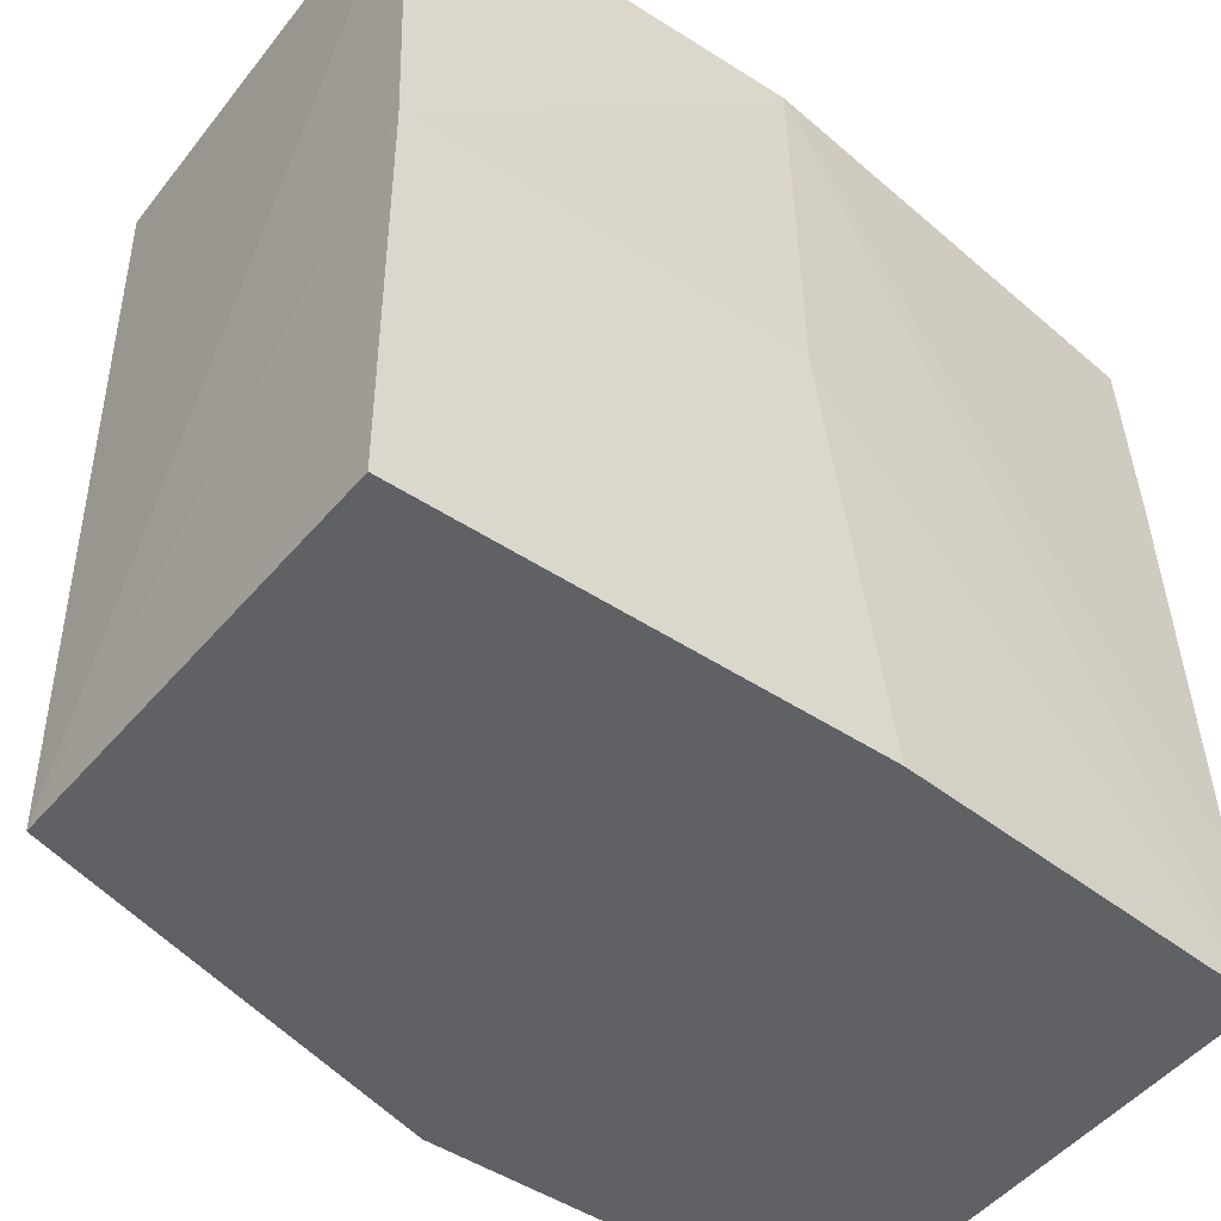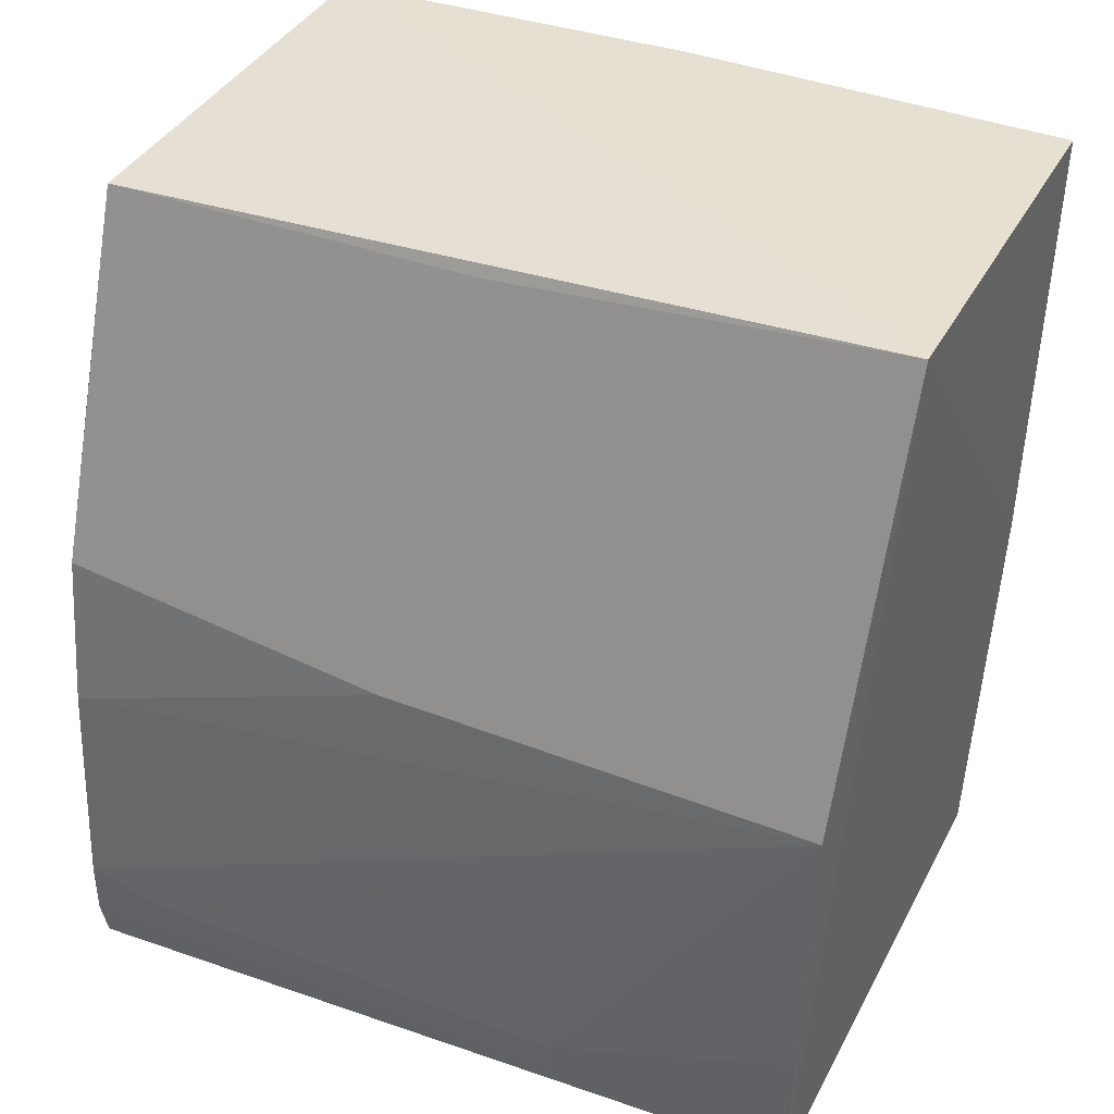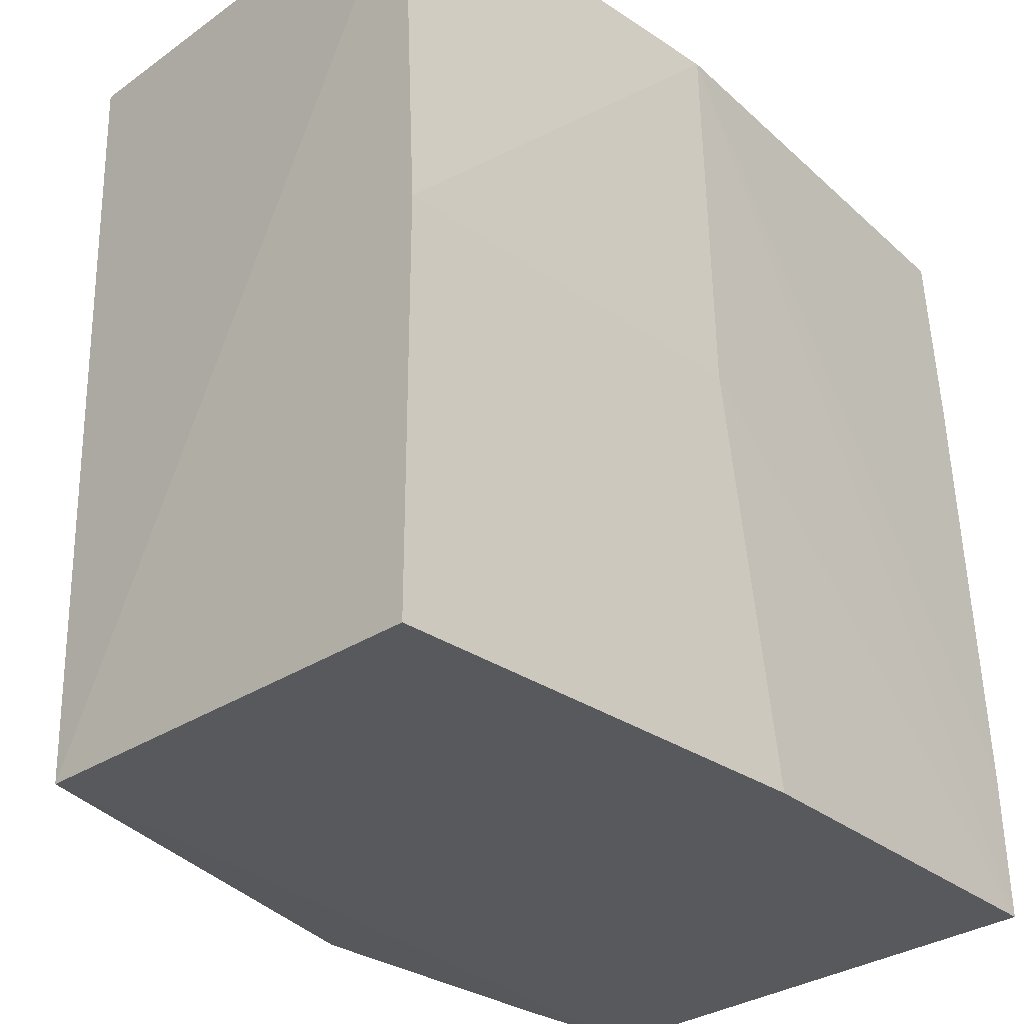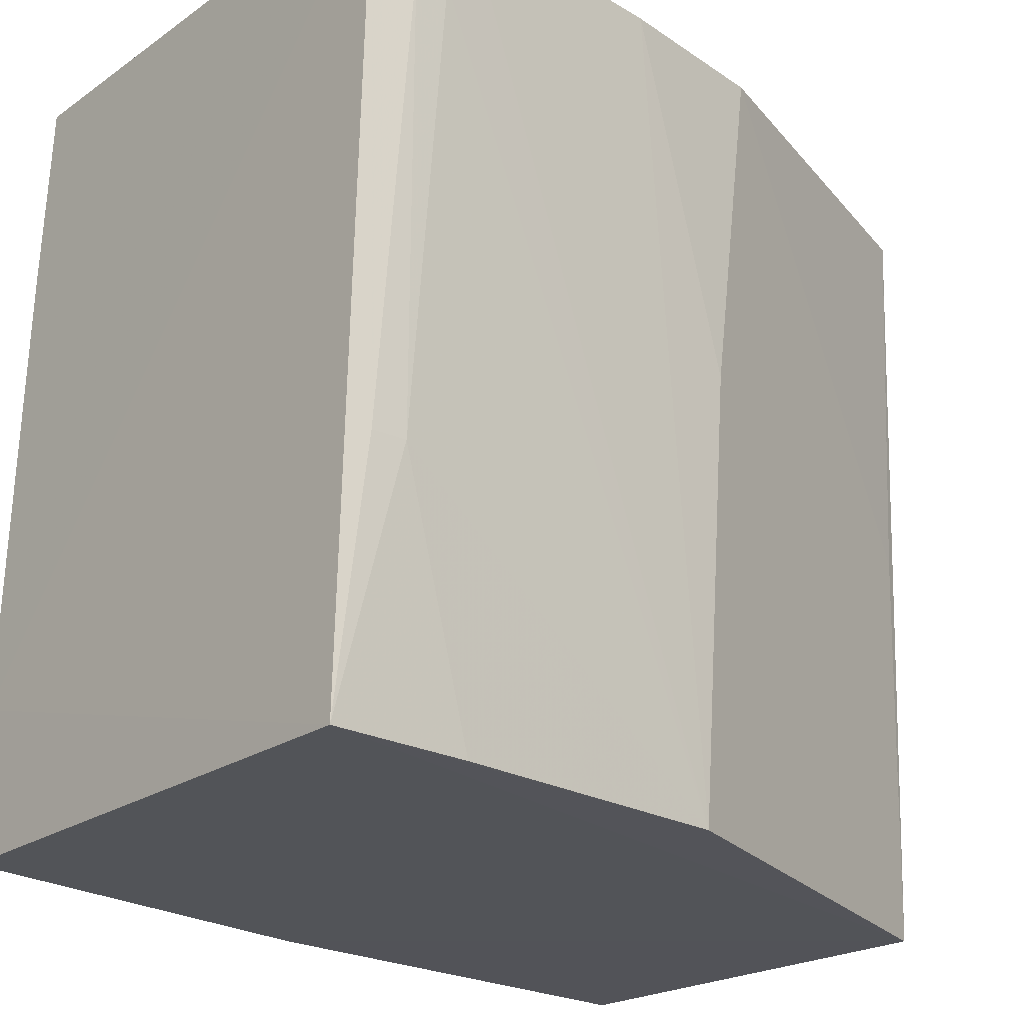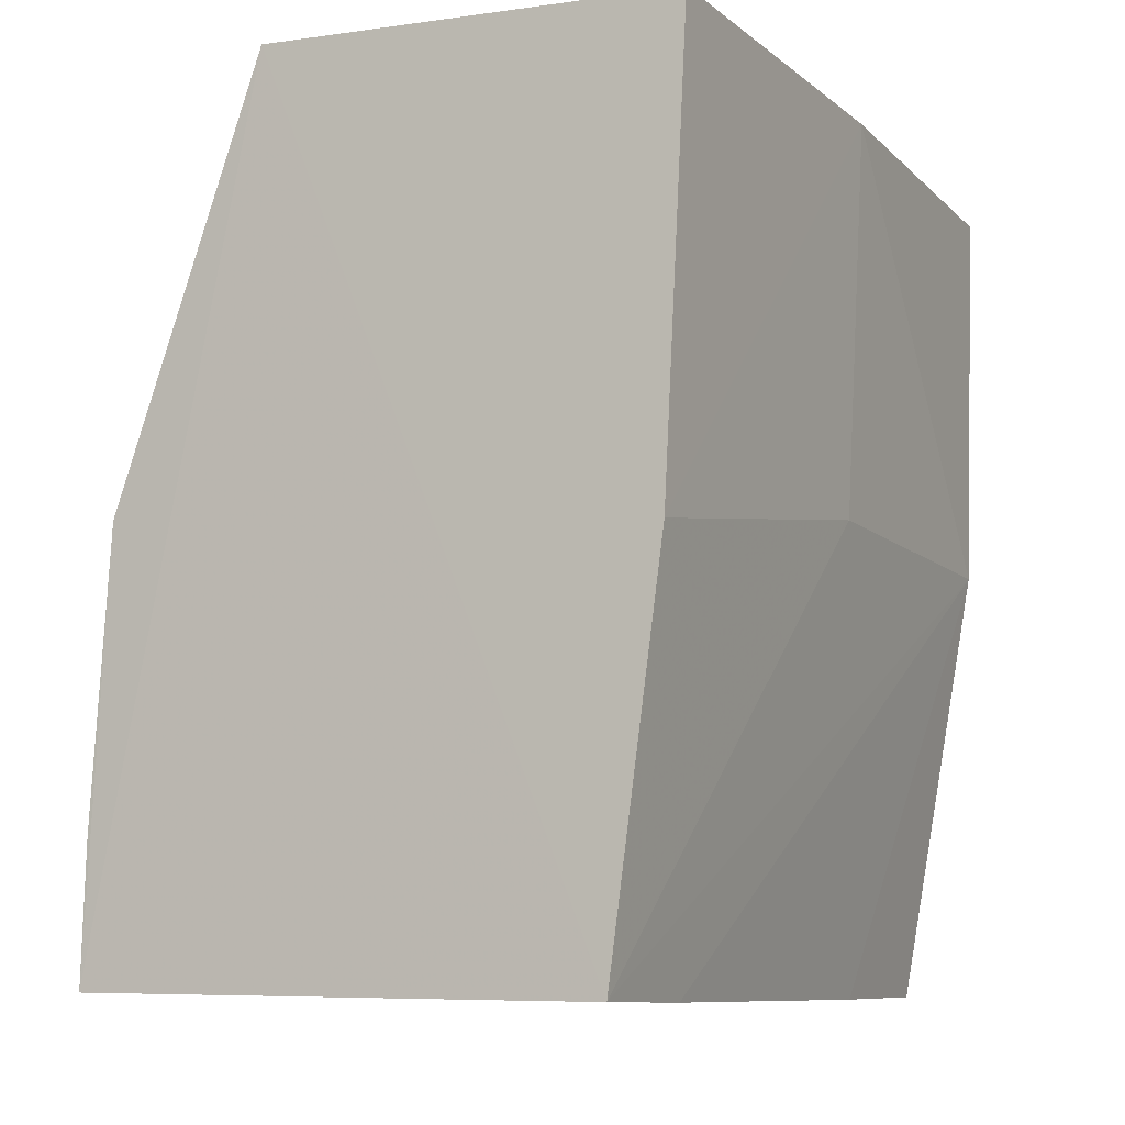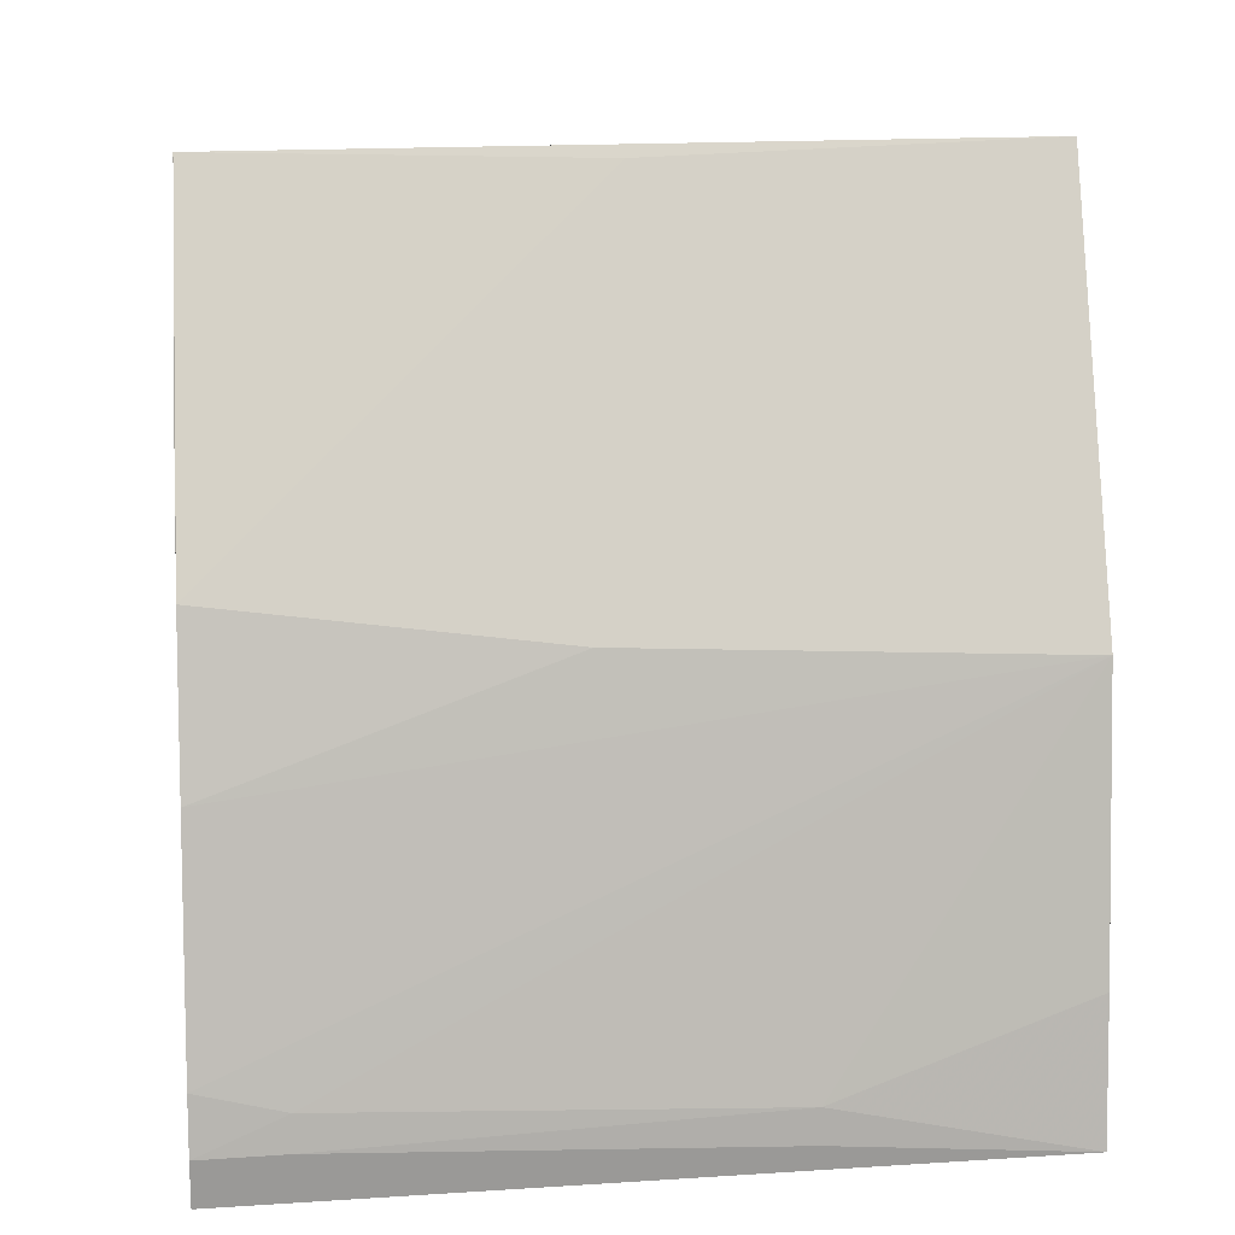
<metadata>
{"format":"obj","ext":"obj","renderer":"f3d","projection":"perspective","resolution":1024,"background":"white","views":[{"elev":-45.9,"azim":-124.3,"up":"+Z"},{"elev":40.1,"azim":115.4,"up":"+Y"},{"elev":-29.5,"azim":-132.4,"up":"+Z"},{"elev":-23.0,"azim":49.7,"up":"+Z"},{"elev":-9.4,"azim":-151.9,"up":"+Y"},{"elev":9.4,"azim":82.9,"up":"+Y"}]}
</metadata>
<code>
v 0.03971 0.03503 -0.09345
v 0.0449 0.01165 -0.09338
v 0.04308 0.02289 -0.1159
v 0.02598 0.03471 -0.116
v 0.02932 0.01026 -0.09342
v 0.03851 0.03543 -0.116
v 0.04357 0.02468 -0.09337
v 0.02659 0.03471 -0.09341
v 0.04374 0.01042 -0.116
v 0.04428 0.02001 -0.09338
v 0.03928 0.03488 -0.1044
v 0.04353 0.02344 -0.1031
v 0.04488 0.0133 -0.09338
v 0.02657 0.02334 -0.1044
v 0.02598 0.03471 -0.1044
v 0.04192 0.02902 -0.09338
v 0.04462 0.01035 -0.09339
v 0.02824 0.01022 -0.116
v 0.04422 0.01208 -0.1086
v 0.02694 0.02325 -0.09341
v 0.02666 0.02154 -0.116
v 0.0284 0.01018 -0.1117
v 0.04363 0.01452 -0.1159
v 0.04481 0.01268 -0.09581
v 0.04417 0.01107 -0.1086
v 0.02901 0.01021 -0.09893
v 0.04481 0.01167 -0.09582
f 8 1 6
f 9 6 3
f 11 7 6
f 11 6 1
f 11 1 7
f 12 3 6
f 12 6 7
f 12 10 3
f 12 7 10
f 13 5 2
f 13 10 7
f 13 3 10
f 15 8 6
f 15 6 4
f 16 8 7
f 16 7 1
f 16 1 8
f 17 2 5
f 18 6 9
f 20 15 14
f 20 8 15
f 20 5 13
f 20 13 7
f 20 7 8
f 20 14 18
f 21 15 4
f 21 14 15
f 21 18 14
f 21 4 6
f 21 6 18
f 22 20 18
f 22 18 9
f 22 9 17
f 23 19 9
f 23 9 3
f 23 3 19
f 24 19 3
f 24 3 13
f 24 13 2
f 25 9 19
f 25 17 9
f 26 22 17
f 26 17 5
f 26 5 20
f 26 20 22
f 27 24 2
f 27 19 24
f 27 25 19
f 27 2 17
f 27 17 25

</code>
